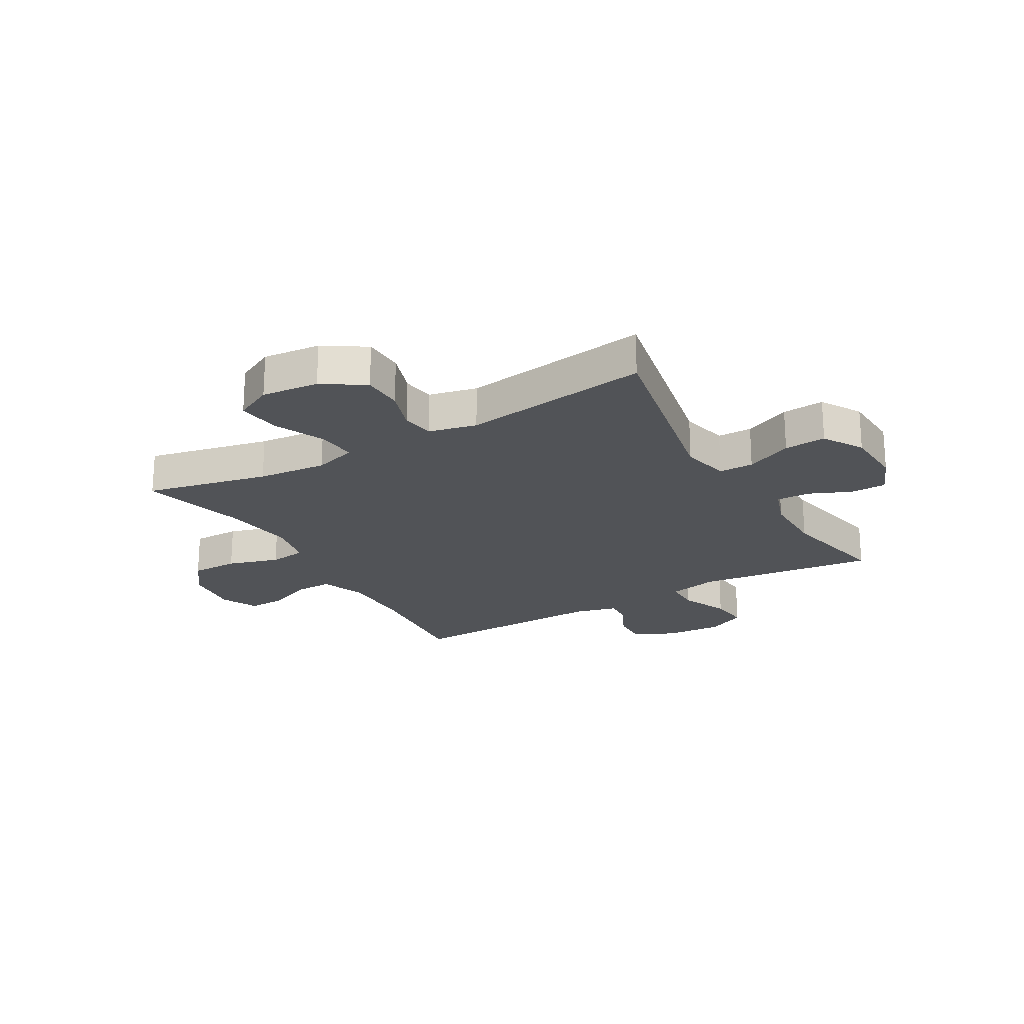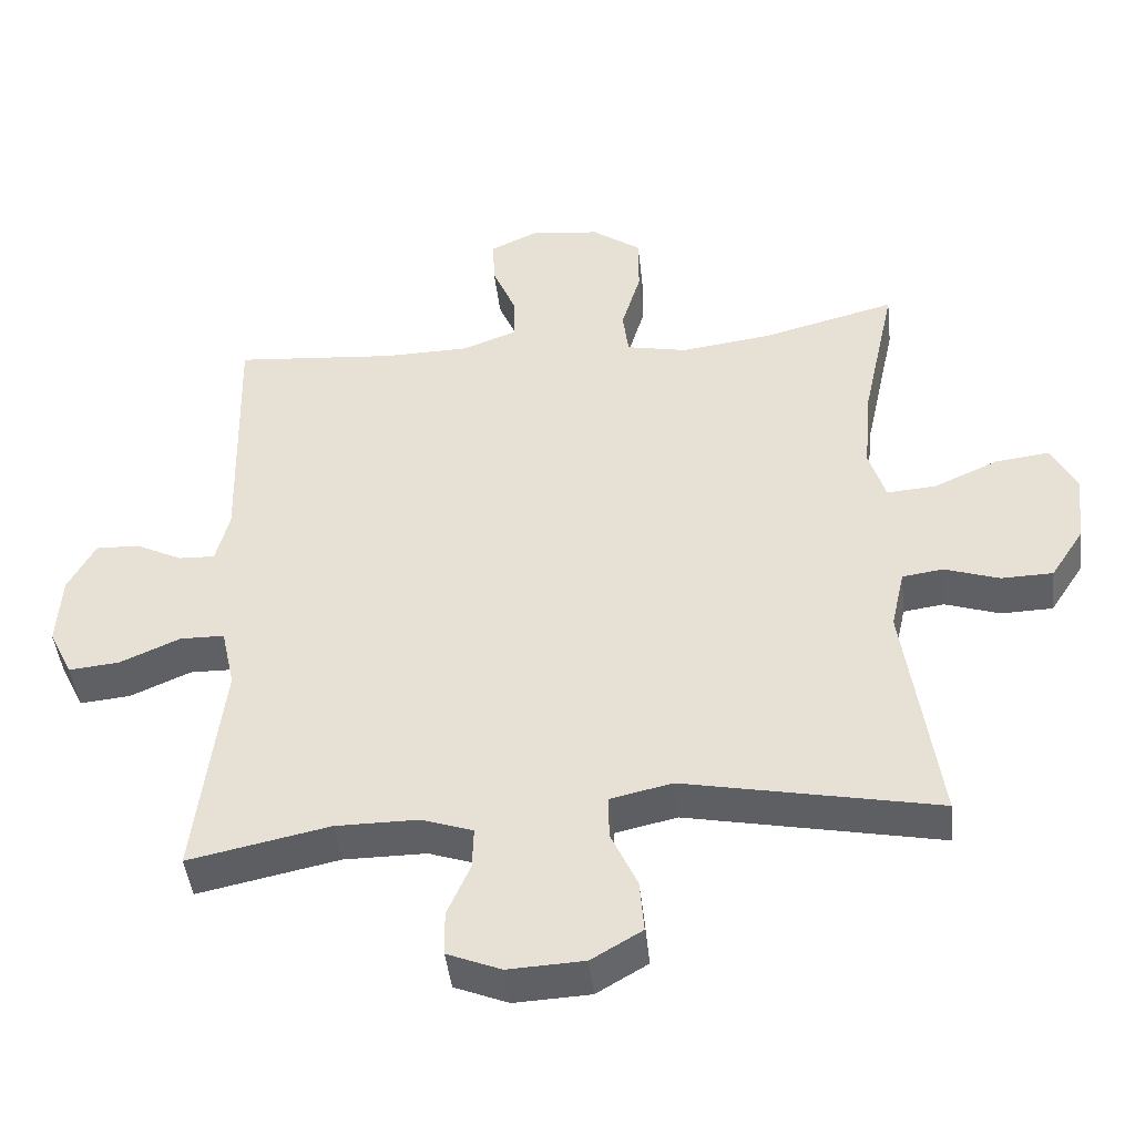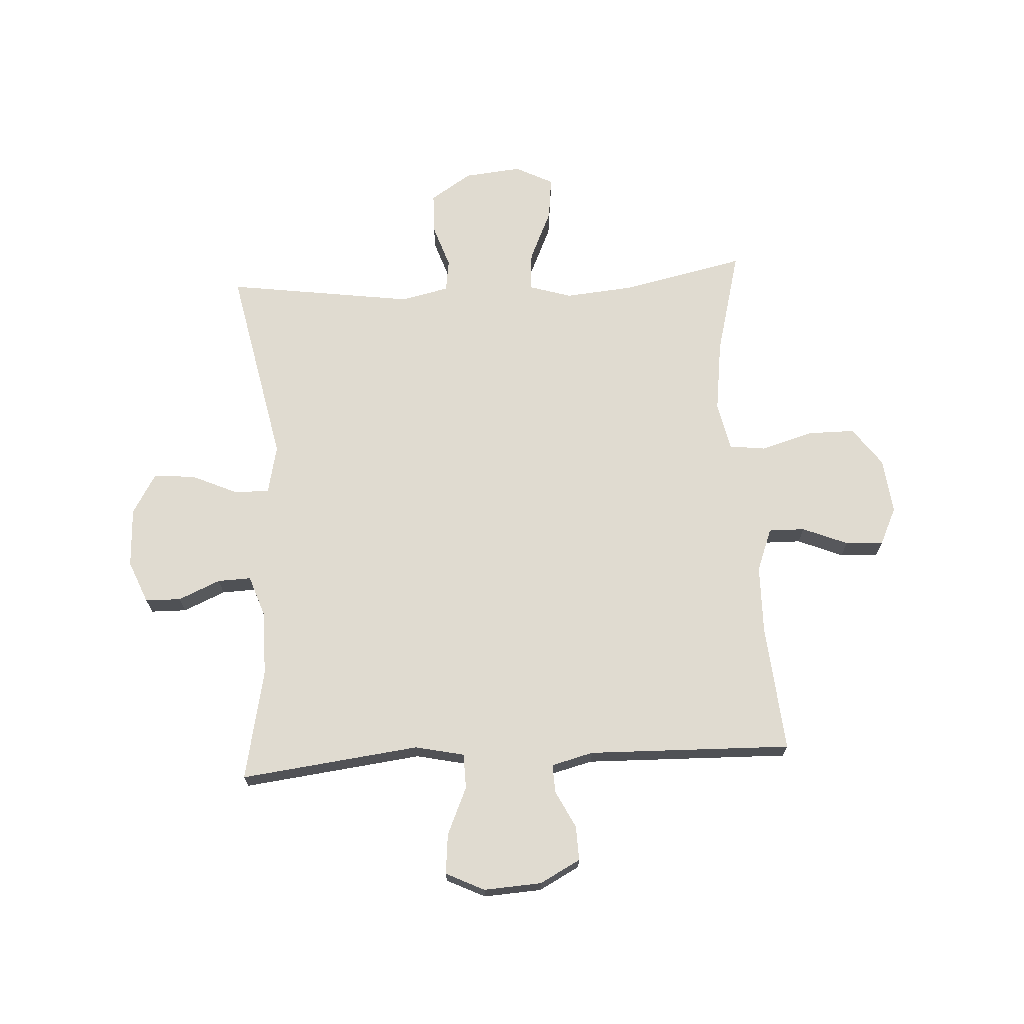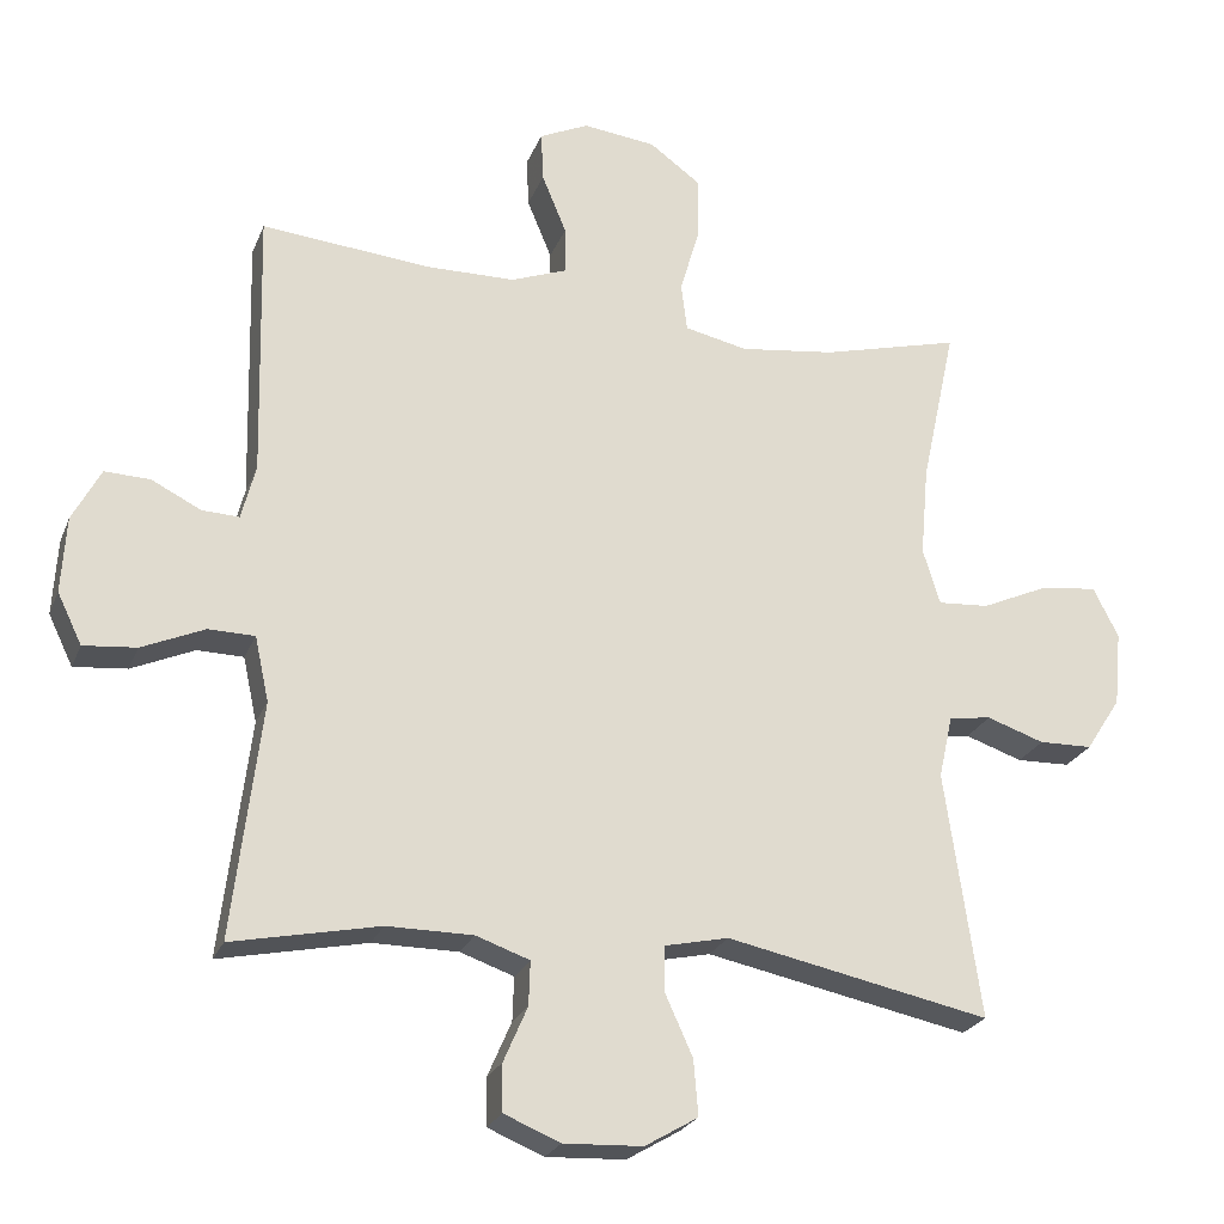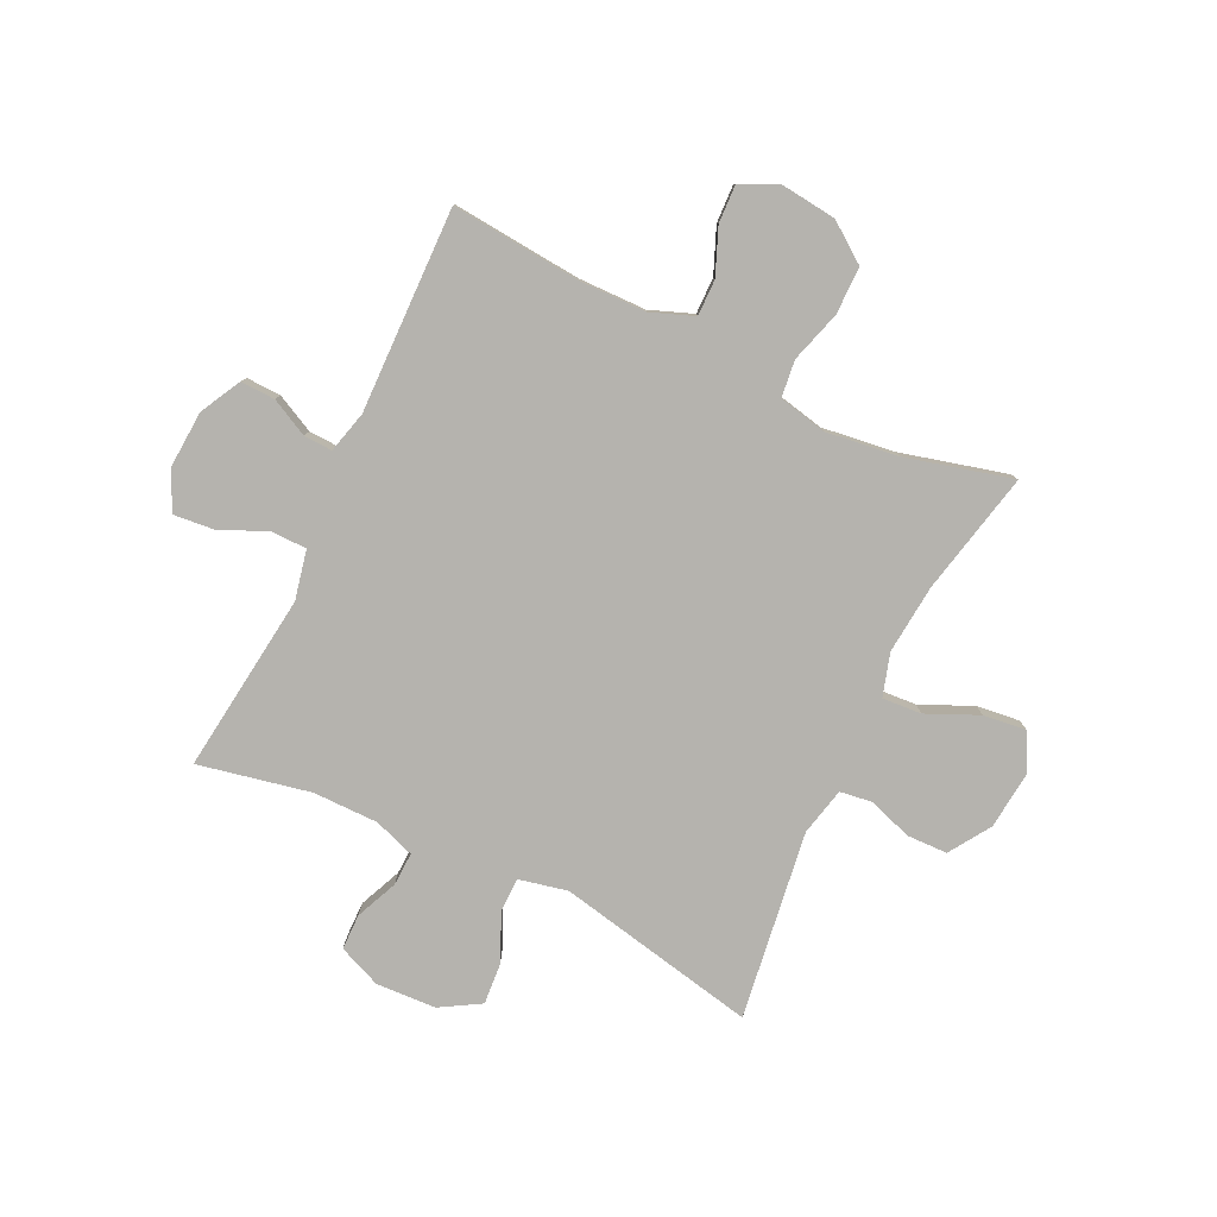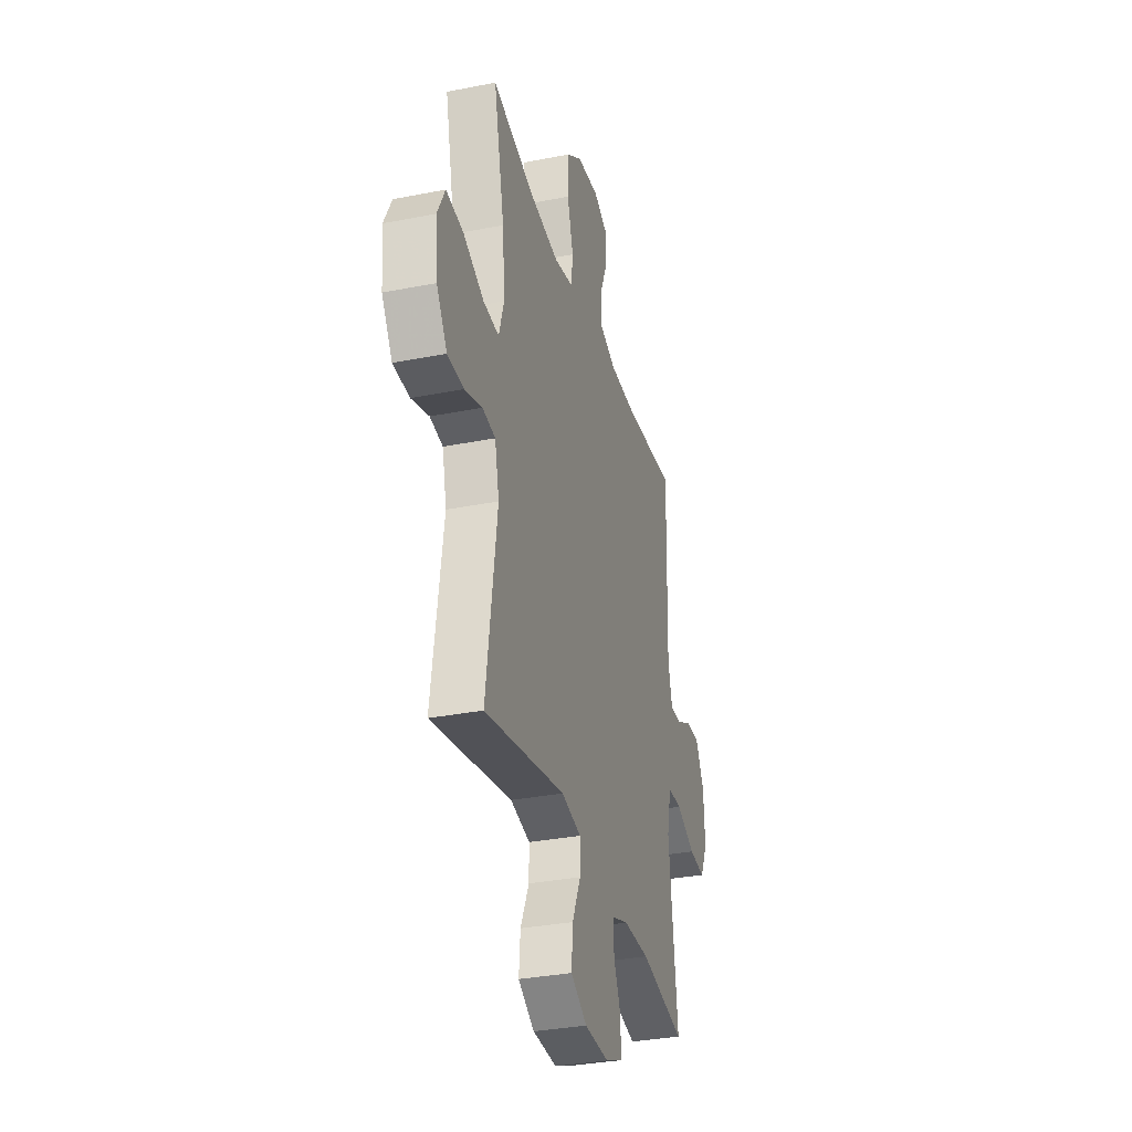
<metadata>
{"format":"obj","ext":"obj","renderer":"f3d","projection":"perspective","resolution":1024,"background":"white","views":[{"elev":-21.9,"azim":120.0,"up":"+Y"},{"elev":-45.0,"azim":6.4,"up":"+Z"},{"elev":69.8,"azim":-93.3,"up":"+Y"},{"elev":-24.3,"azim":-18.4,"up":"+Z"},{"elev":-80.0,"azim":-25.7,"up":"+Y"},{"elev":-32.9,"azim":105.3,"up":"+Z"}]}
</metadata>
<code>
v -0.5 0.07 0.5
v -0.273 0.07 0.48
v -0.153 0.07 0.482
v -0.077 0.07 0.511
v -0.078 0.07 0.575
v -0.111 0.07 0.655
v -0.114 0.07 0.722
v -0.048 0.07 0.753
v 0.05 0.07 0.742
v 0.119 0.07 0.692
v 0.119 0.07 0.608
v 0.092 0.07 0.517
v 0.1 0.07 0.452
v 0.185 0.07 0.434
v 0.313 0.07 0.451
v 0.5 0.07 0.5
v 0.453 0.07 0.283
v 0.442 0.07 0.161
v 0.465 0.07 0.086
v 0.534 0.07 0.091
v 0.625 0.07 0.132
v 0.701 0.07 0.141
v 0.735 0.07 0.074
v 0.725 0.07 -0.027
v 0.678 0.07 -0.1
v 0.606 0.07 -0.102
v 0.529 0.07 -0.076
v 0.472 0.07 -0.084
v 0.453 0.07 -0.169
v 0.5 0.07 -0.5
v 0.146 0.07 -0.428
v 0.06 0.07 -0.447
v 0.06 0.07 -0.508
v 0.097 0.07 -0.59
v 0.103 0.07 -0.664
v 0.032 0.07 -0.706
v -0.074 0.07 -0.711
v -0.149 0.07 -0.68
v -0.15 0.07 -0.617
v -0.118 0.07 -0.543
v -0.116 0.07 -0.484
v -0.188 0.07 -0.459
v -0.303 0.07 -0.459
v -0.5 0.07 -0.5
v -0.462 0.07 -0.183
v -0.481 0.07 -0.096
v -0.543 0.07 -0.095
v -0.627 0.07 -0.132
v -0.698 0.07 -0.139
v -0.731 0.07 -0.071
v -0.725 0.07 0.031
v -0.687 0.07 0.103
v -0.626 0.07 0.101
v -0.56 0.07 0.068
v -0.51 0.07 0.066
v -0.491 0.07 0.14
v -0.5 0 0.5
v -0.273 0 0.48
v -0.153 0 0.482
v -0.077 0 0.511
v -0.078 0 0.575
v -0.111 0 0.655
v -0.114 0 0.722
v -0.048 0 0.753
v 0.05 0 0.742
v 0.119 0 0.692
v 0.119 0 0.608
v 0.092 0 0.517
v 0.1 0 0.452
v 0.185 0 0.434
v 0.313 0 0.451
v 0.5 0 0.5
v 0.453 0 0.283
v 0.442 0 0.161
v 0.465 0 0.086
v 0.534 0 0.091
v 0.625 0 0.132
v 0.701 0 0.141
v 0.735 0 0.074
v 0.725 0 -0.027
v 0.678 0 -0.1
v 0.606 0 -0.102
v 0.529 0 -0.076
v 0.472 0 -0.084
v 0.453 0 -0.169
v 0.5 0 -0.5
v 0.146 0 -0.428
v 0.06 0 -0.447
v 0.06 0 -0.508
v 0.097 0 -0.59
v 0.103 0 -0.664
v 0.032 0 -0.706
v -0.074 0 -0.711
v -0.149 0 -0.68
v -0.15 0 -0.617
v -0.118 0 -0.543
v -0.116 0 -0.484
v -0.188 0 -0.459
v -0.303 0 -0.459
v -0.5 0 -0.5
v -0.462 0 -0.183
v -0.481 0 -0.096
v -0.543 0 -0.095
v -0.627 0 -0.132
v -0.698 0 -0.139
v -0.731 0 -0.071
v -0.725 0 0.031
v -0.687 0 0.103
v -0.626 0 0.101
v -0.56 0 0.068
v -0.51 0 0.066
v -0.491 0 0.14
f 51 52 53 54
f 51 54 55
f 50 51 55
f 47 48 49 50
f 46 47 50 55
f 45 46 55 56
f 43 44 45
f 42 43 45 56
f 37 38 39 40
f 37 40 41
f 36 37 41
f 33 34 35 36
f 32 33 36 41
f 31 32 41 42
f 29 30 31
f 28 29 31 42
f 24 25 26 27
f 24 27 28
f 23 24 28
f 20 21 22 23
f 19 20 23 28
f 18 19 28 42
f 15 16 17
f 14 15 17 18
f 13 14 18 42
f 9 10 11 12
f 5 6 7 8
f 4 5 8 9
f 42 56 1 2
f 13 42 2 3
f 4 9 12 13
f 3 4 13
f 110 109 108 107
f 111 110 107
f 111 107 106
f 106 105 104 103
f 111 106 103 102
f 112 111 102 101
f 101 100 99
f 112 101 99 98
f 96 95 94 93
f 97 96 93
f 97 93 92
f 92 91 90 89
f 97 92 89 88
f 98 97 88 87
f 87 86 85
f 98 87 85 84
f 83 82 81 80
f 84 83 80
f 84 80 79
f 79 78 77 76
f 84 79 76 75
f 98 84 75 74
f 73 72 71
f 74 73 71 70
f 98 74 70 69
f 68 67 66 65
f 64 63 62 61
f 65 64 61 60
f 58 57 112 98
f 59 58 98 69
f 69 68 65 60
f 69 60 59
f 1 57 58 2
f 2 58 59 3
f 3 59 60 4
f 4 60 61 5
f 5 61 62 6
f 6 62 63 7
f 7 63 64 8
f 8 64 65 9
f 9 65 66 10
f 10 66 67 11
f 11 67 68 12
f 12 68 69 13
f 13 69 70 14
f 14 70 71 15
f 15 71 72 16
f 16 72 73 17
f 17 73 74 18
f 18 74 75 19
f 19 75 76 20
f 20 76 77 21
f 21 77 78 22
f 22 78 79 23
f 23 79 80 24
f 24 80 81 25
f 25 81 82 26
f 26 82 83 27
f 27 83 84 28
f 28 84 85 29
f 29 85 86 30
f 30 86 87 31
f 31 87 88 32
f 32 88 89 33
f 33 89 90 34
f 34 90 91 35
f 35 91 92 36
f 36 92 93 37
f 37 93 94 38
f 38 94 95 39
f 39 95 96 40
f 40 96 97 41
f 41 97 98 42
f 42 98 99 43
f 43 99 100 44
f 44 100 101 45
f 45 101 102 46
f 46 102 103 47
f 47 103 104 48
f 48 104 105 49
f 49 105 106 50
f 50 106 107 51
f 51 107 108 52
f 52 108 109 53
f 53 109 110 54
f 54 110 111 55
f 55 111 112 56
f 56 112 57 1

</code>
